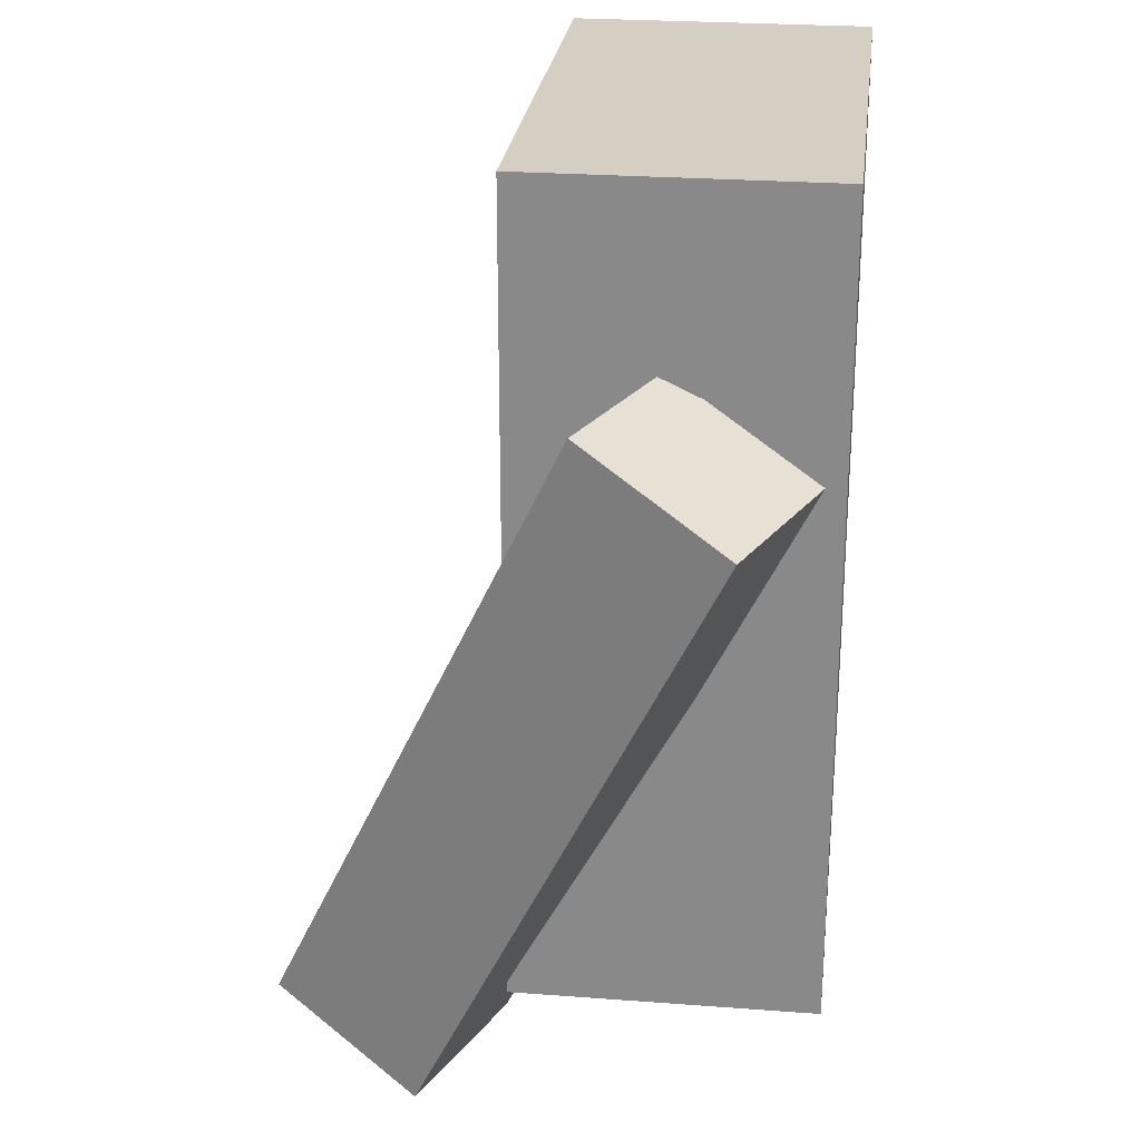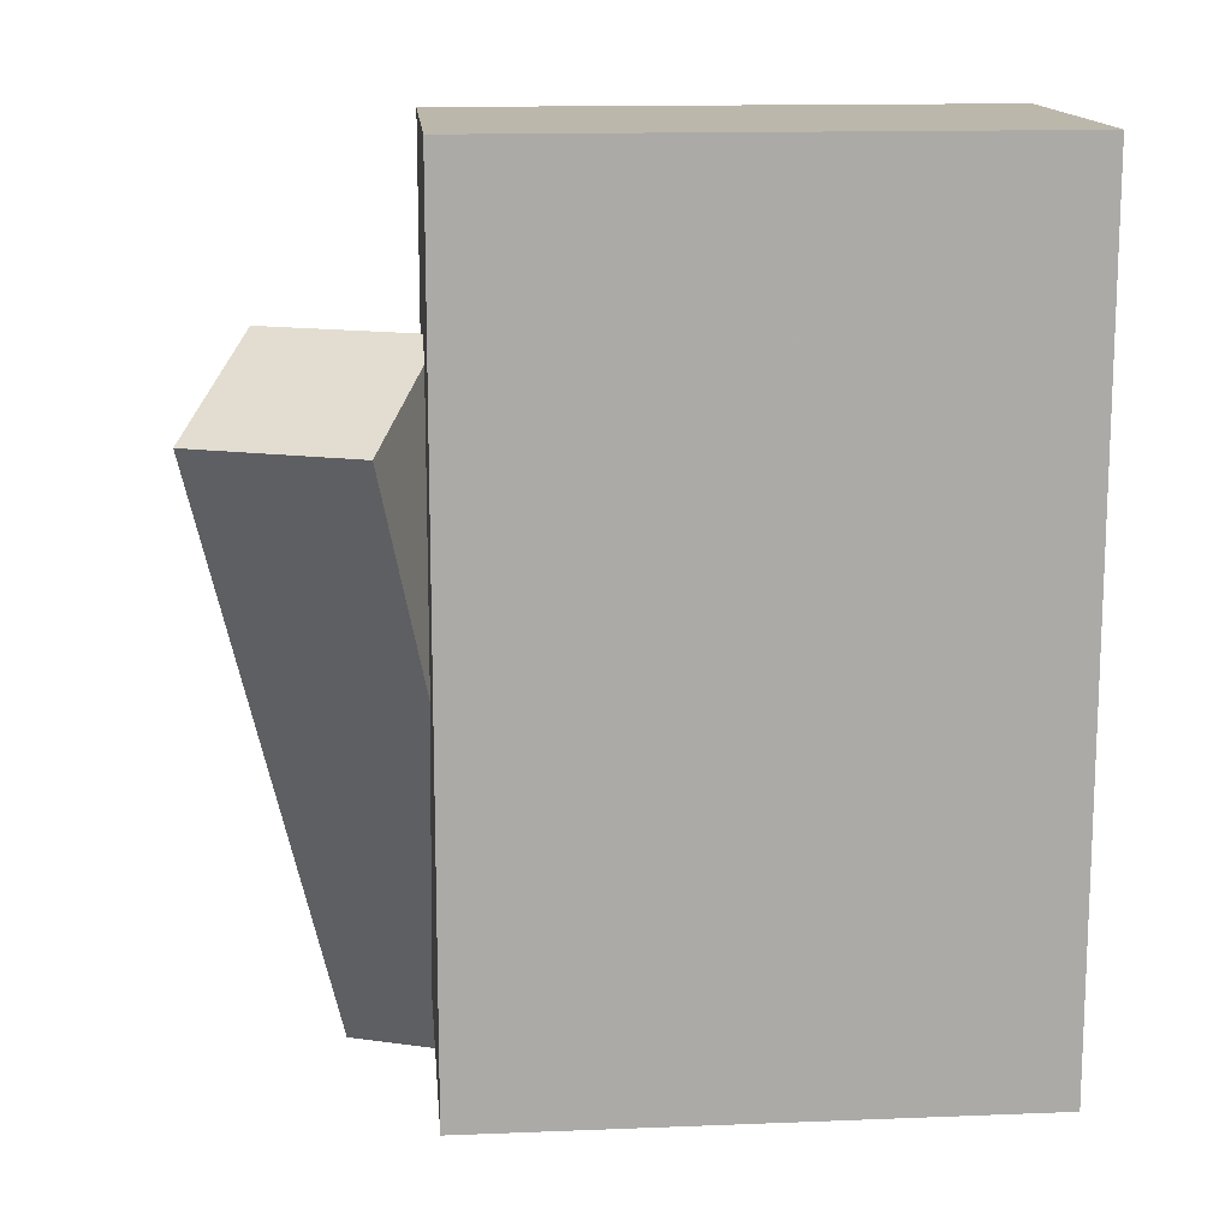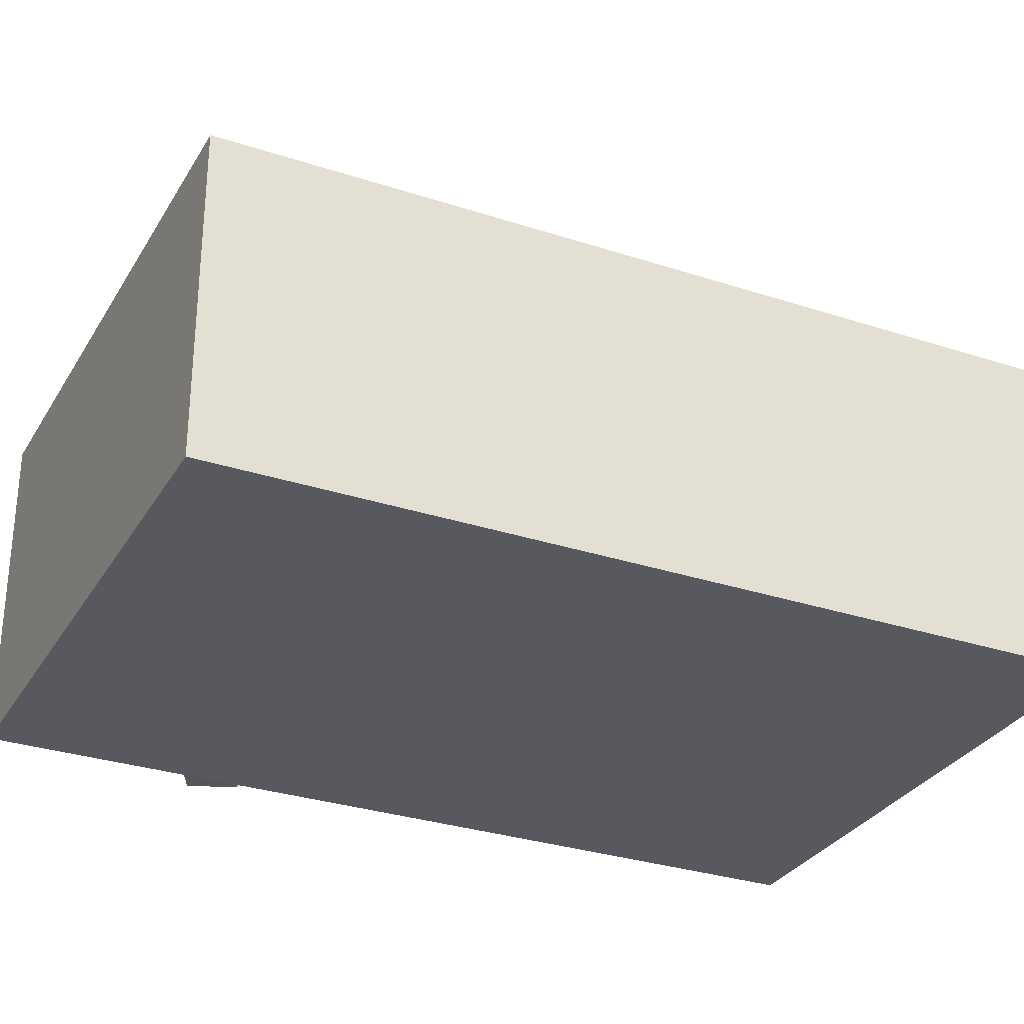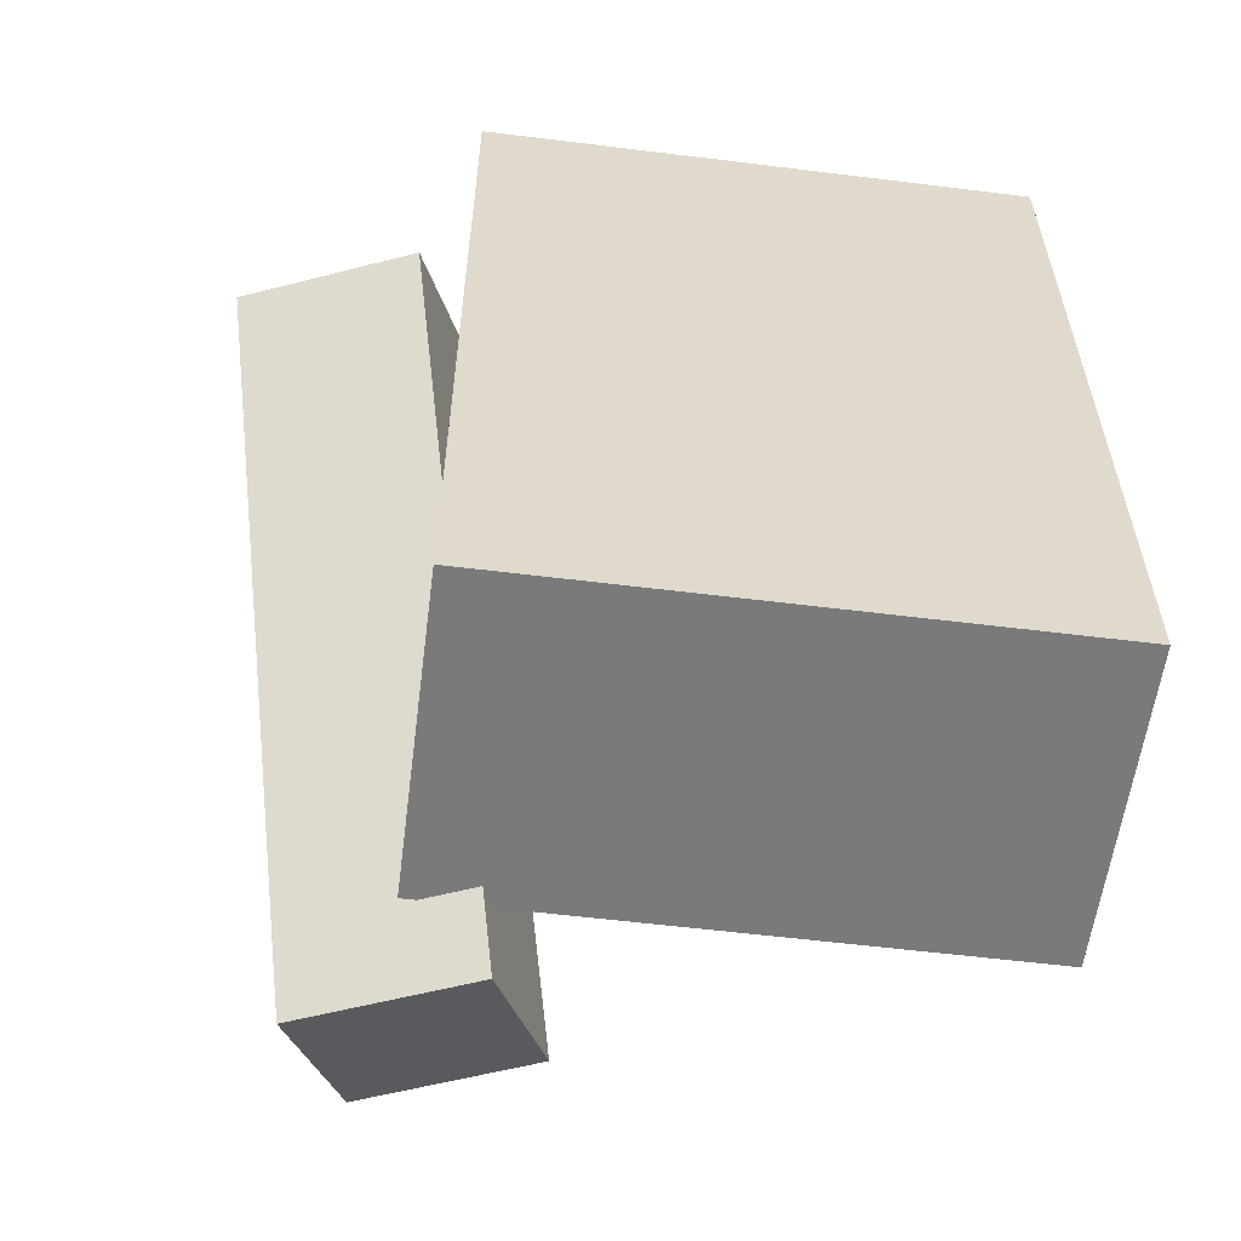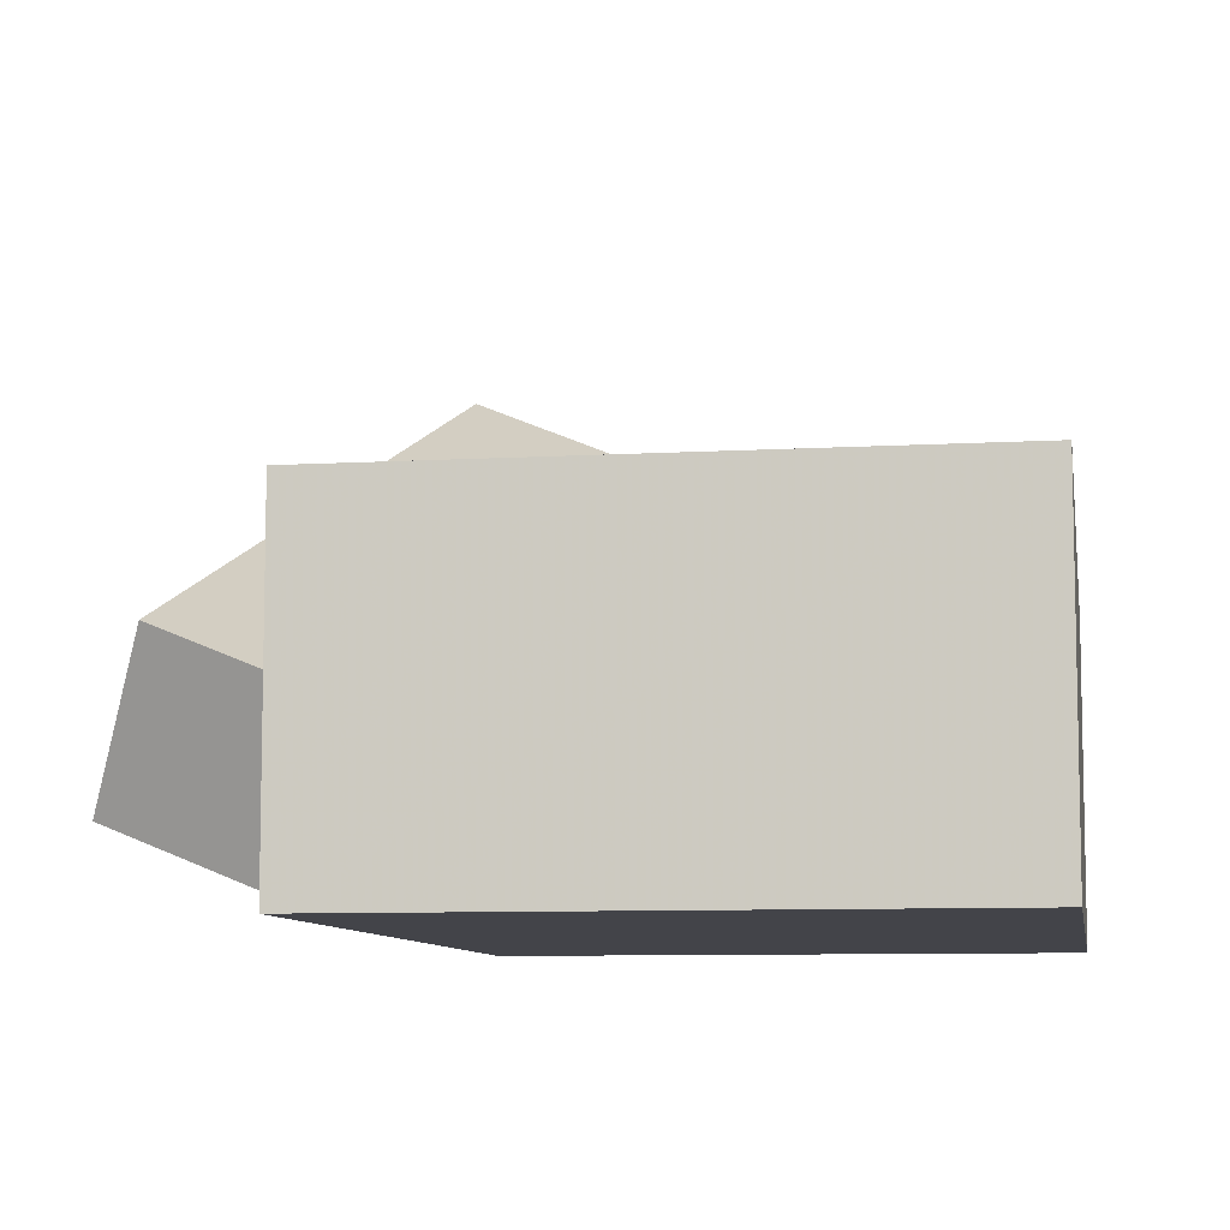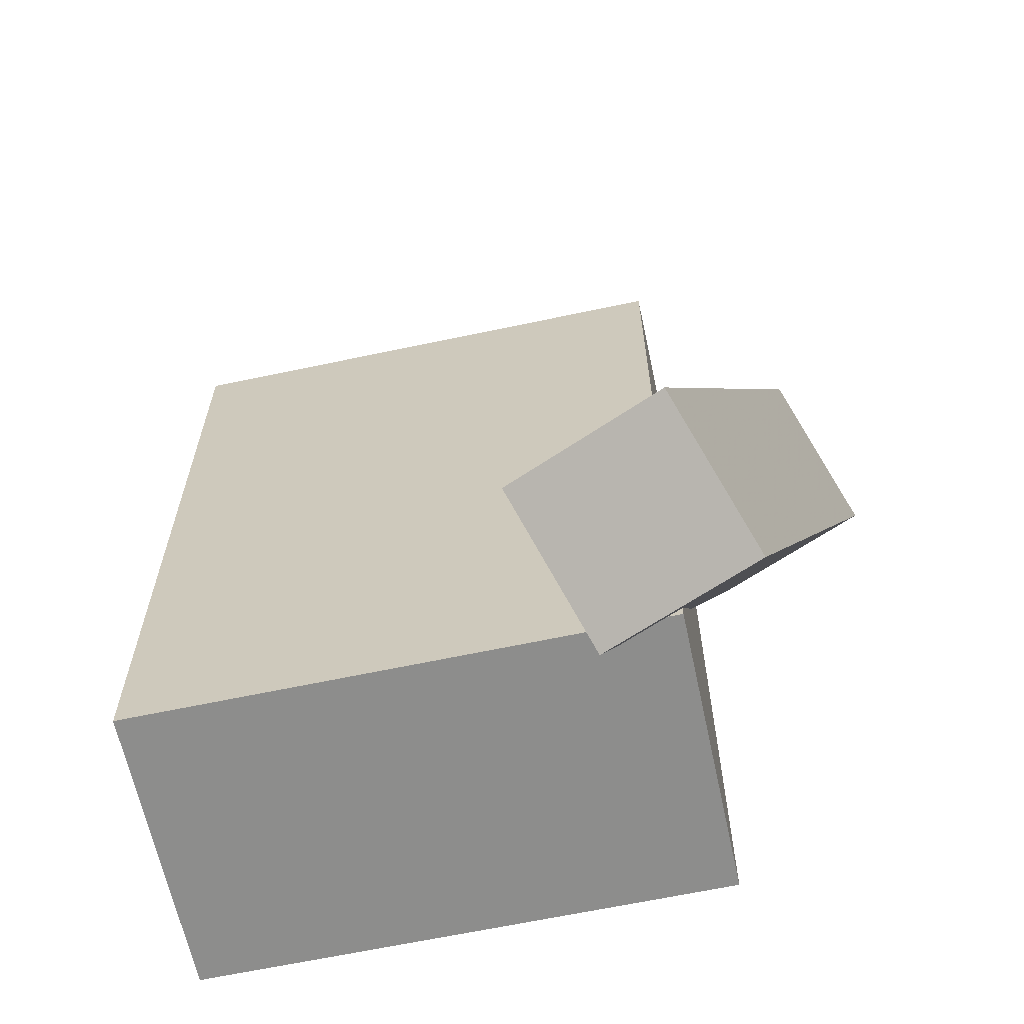
<metadata>
{"format":"obj","ext":"obj","renderer":"f3d","projection":"perspective","resolution":1024,"background":"white","views":[{"elev":25.6,"azim":96.9,"up":"+Y"},{"elev":14.3,"azim":175.0,"up":"+Y"},{"elev":-30.4,"azim":-115.5,"up":"+Z"},{"elev":-58.1,"azim":172.7,"up":"+Y"},{"elev":-8.4,"azim":-171.0,"up":"+Z"},{"elev":-64.5,"azim":12.1,"up":"+Y"}]}
</metadata>
<code>
o 立方体
v 1 0 -0.5612
v 1 3.038 -0.5612
v 1 0 0.5612
v 1 3.038 0.5612
v -1 0 -0.5612
v -1 3.038 -0.5612
v -1 0 0.5612
v -1 3.038 0.5612
f 1 2 4 3
f 3 4 8 7
f 7 8 6 5
f 5 6 2 1
f 3 7 5 1
f 8 4 2 6
o 立方体.001
v 1.751 2.099 -0.2514
v 1.536 2.385 0.275
v 1.302 -0.2608 0.8489
v 1.087 0.02552 1.375
v 1.161 2.099 -0.492
v 0.9466 2.385 0.03442
v 0.7124 -0.2608 0.6084
v 0.4975 0.02552 1.135
f 9 10 12 11
f 11 12 16 15
f 15 16 14 13
f 13 14 10 9
f 11 15 13 9
f 16 12 10 14

</code>
